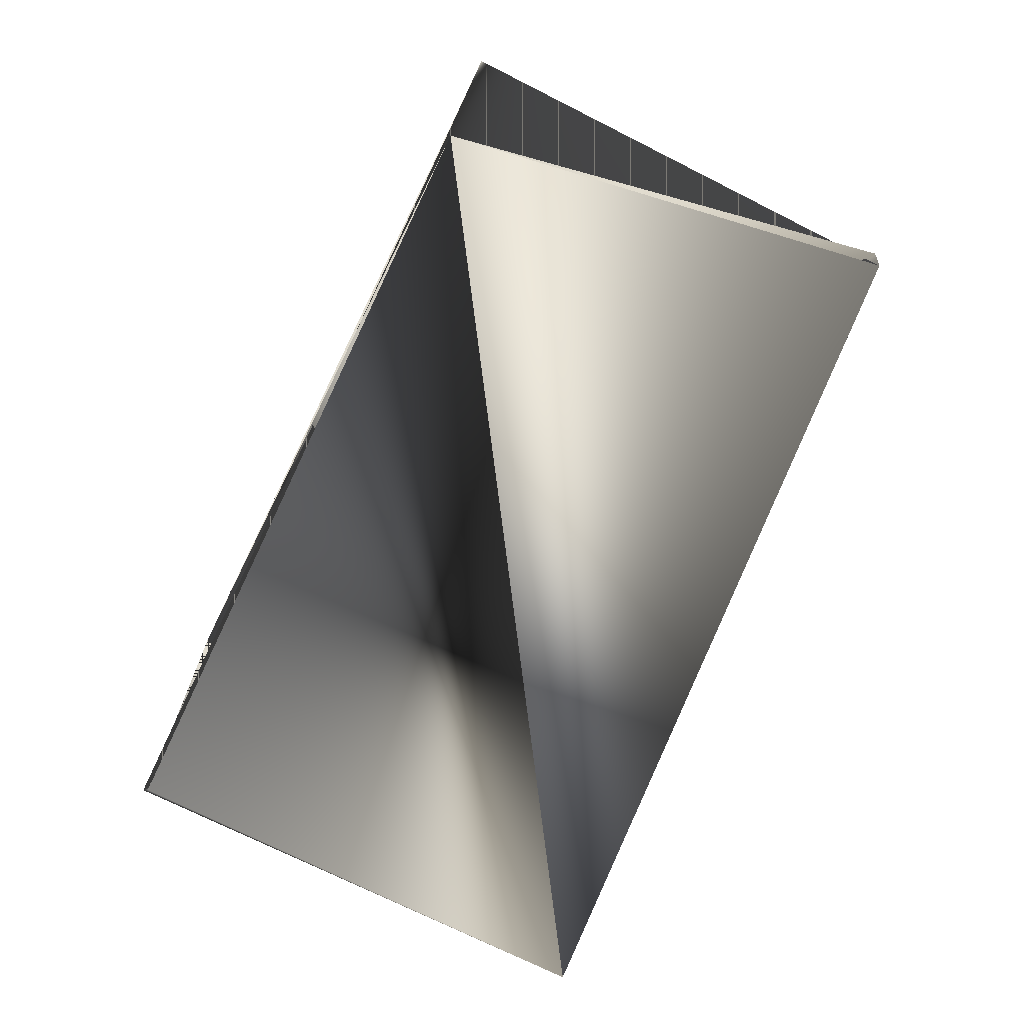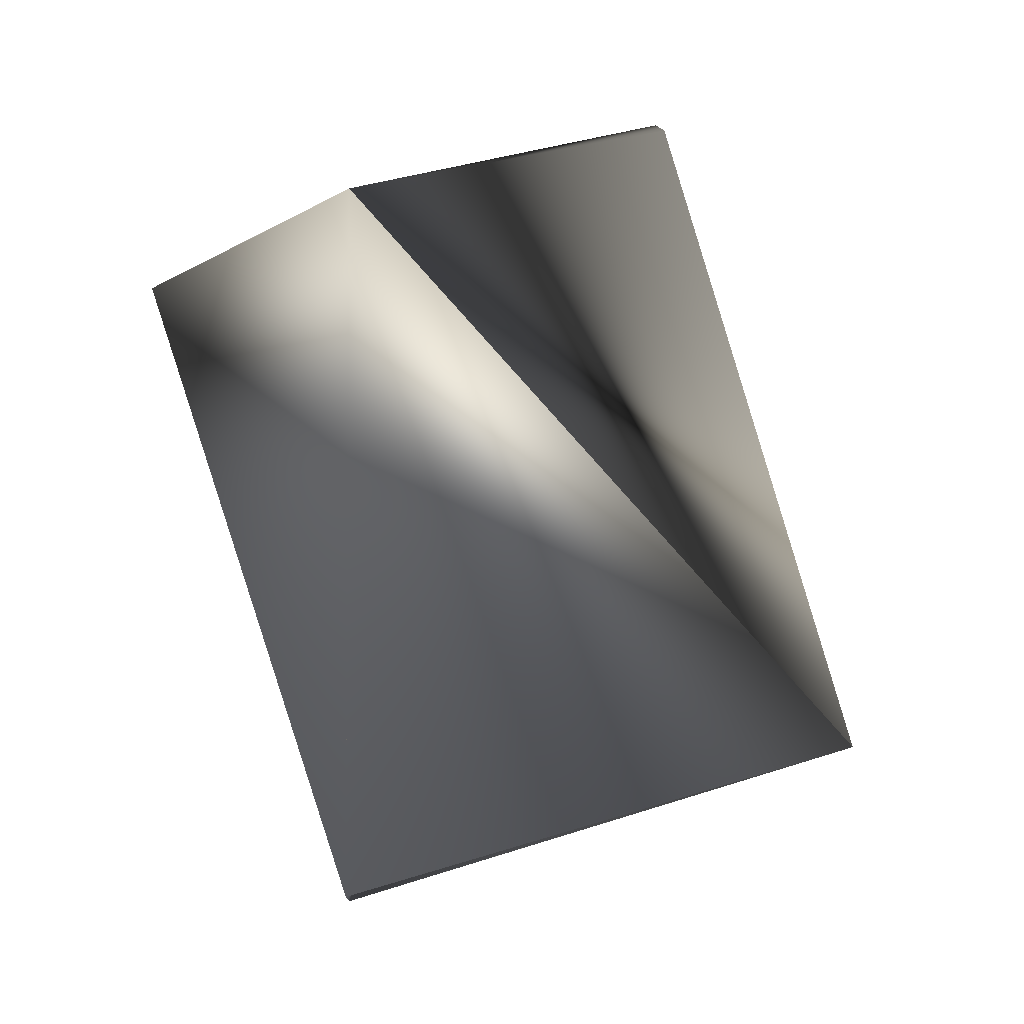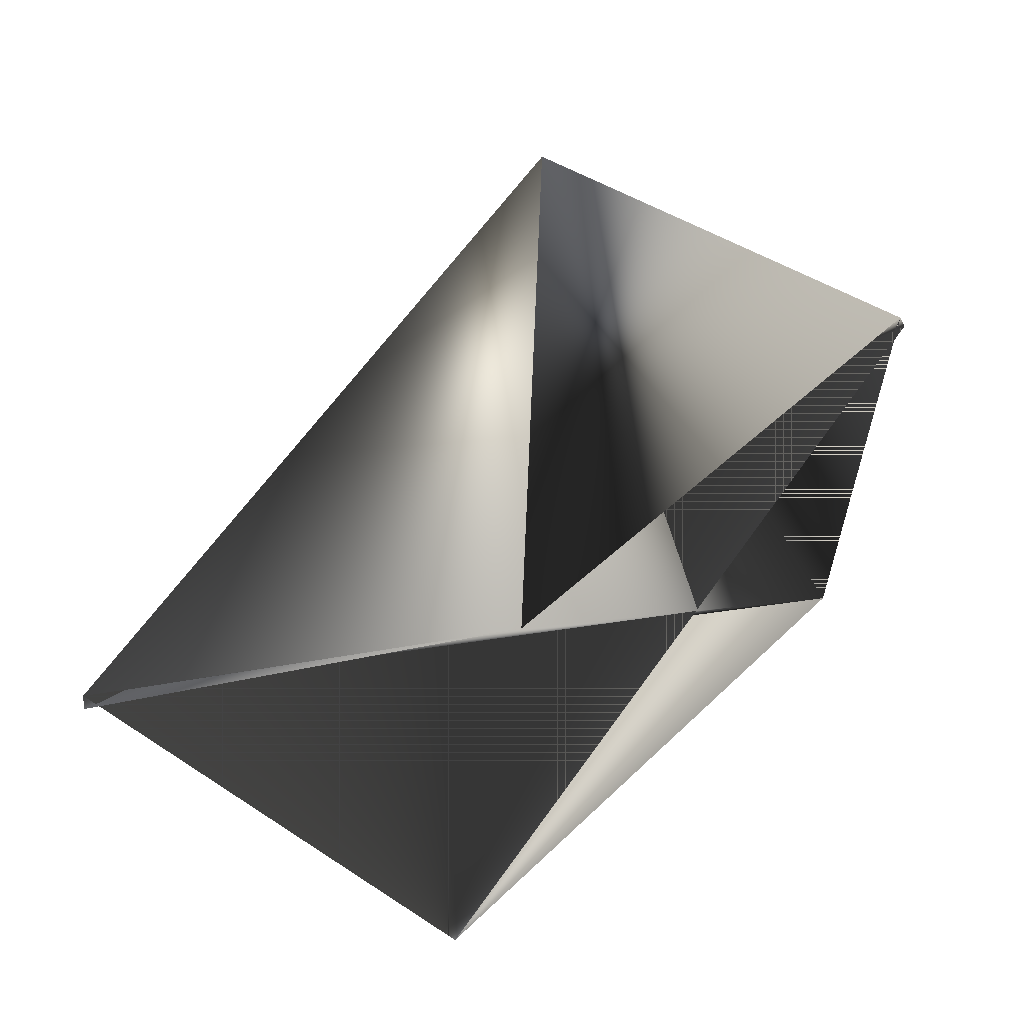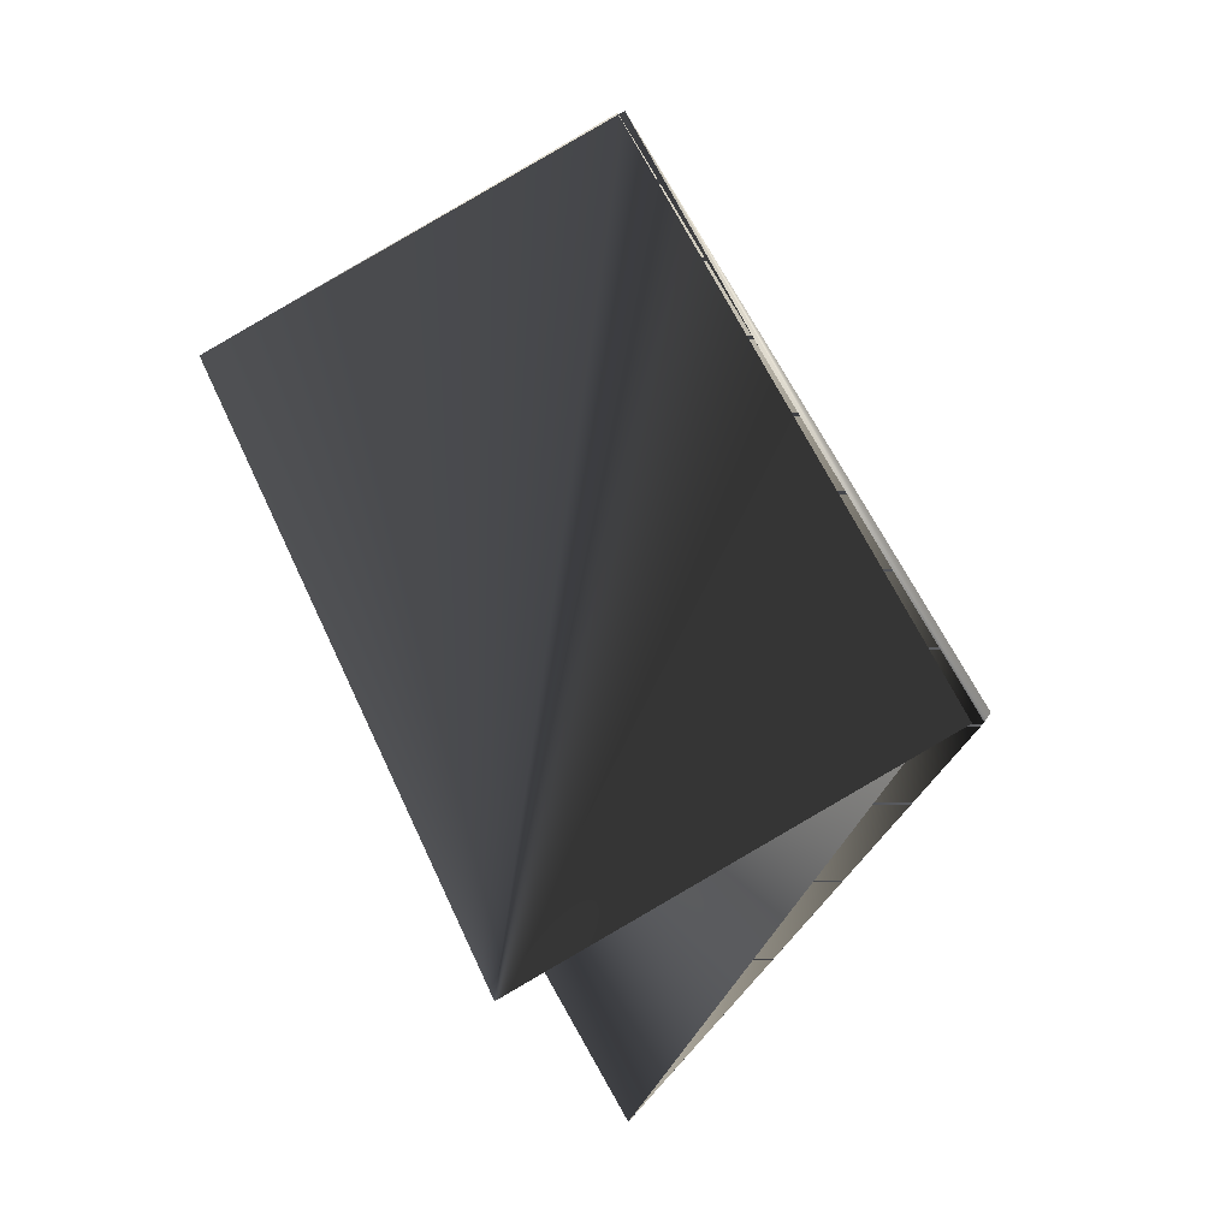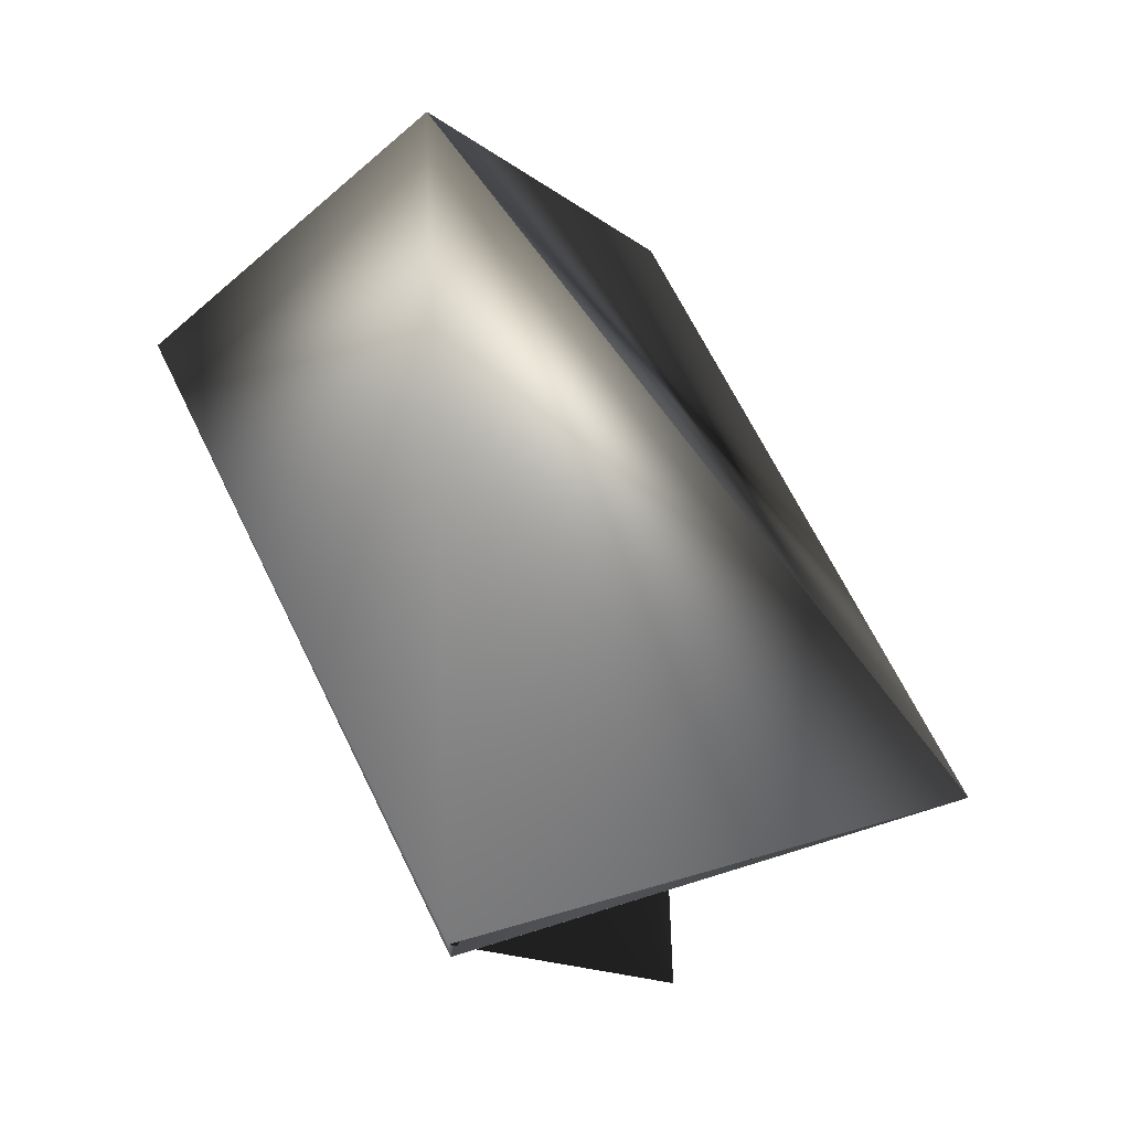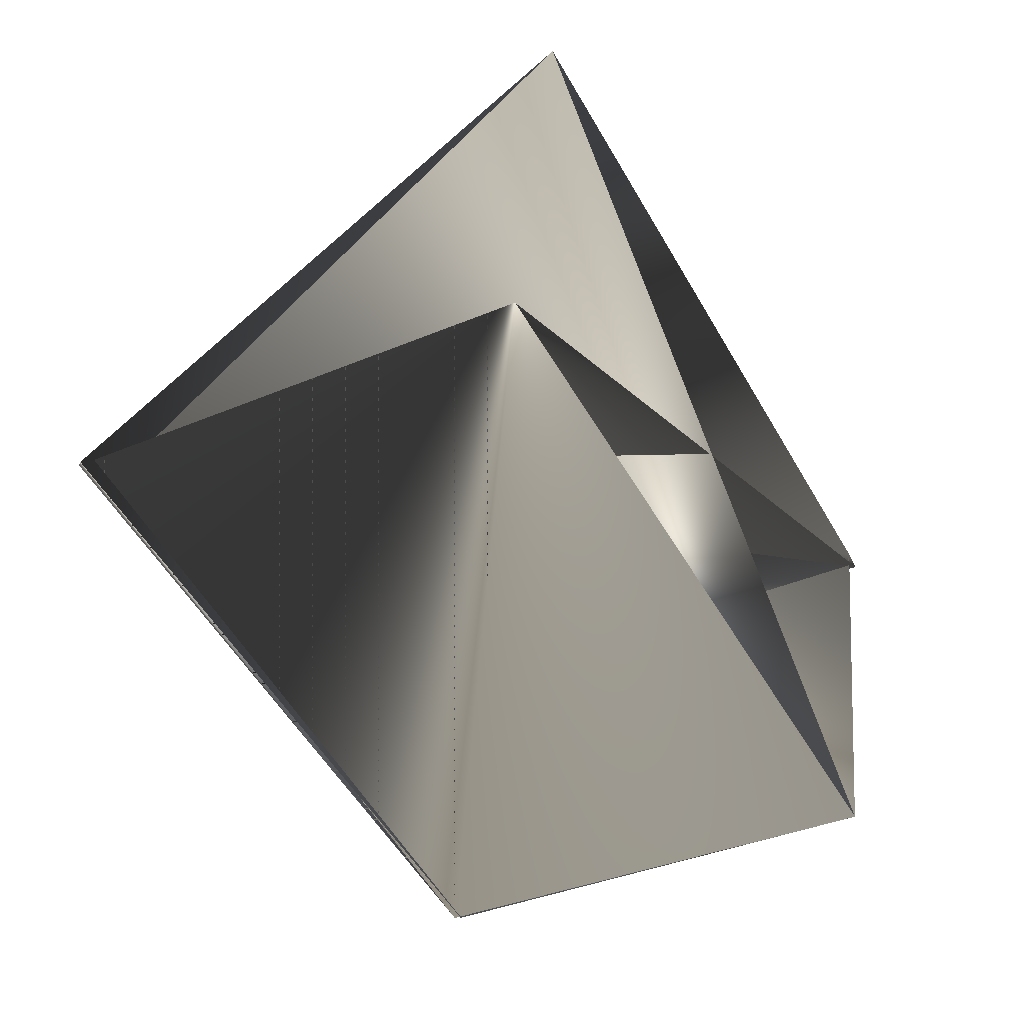
<metadata>
{"format":"obj","ext":"obj","renderer":"f3d","projection":"perspective","resolution":1024,"background":"white","views":[{"elev":76.9,"azim":-167.8,"up":"+Z"},{"elev":35.2,"azim":-56.3,"up":"+Y"},{"elev":68.7,"azim":22.7,"up":"+Z"},{"elev":-60.8,"azim":-163.2,"up":"+Y"},{"elev":-0.2,"azim":-72.6,"up":"+Y"},{"elev":-12.6,"azim":15.8,"up":"+Z"}]}
</metadata>
<code>
v -0.1139 -0.4773 0.6729
v -0.1548 -0.5512 0.8072
v -0.2039 -0.421 0.7132
v -0.1192 -0.4377 0.7333
v -0.1986 -0.4629 0.6556
v -0.2 -0.4629 0.6556
v -0.2369 -0.5718 0.7295
v -0.1179 -0.4377 0.7305
v -0.1509 -0.5908 0.7468
v -0.2356 -0.5741 0.7295
f 1 2 3
f 1 4 3
f 1 5 2
f 1 5 3
f 1 3 5
f 1 3 4
f 1 3 5
f 2 1 3
f 2 5 3
f 2 6 7
f 2 3 5
f 2 3 7
f 2 7 1
f 2 7 6
f 2 1 3
f 2 5 7
f 2 7 1
f 8 7 9
f 8 4 3
f 8 9 7
f 8 3 7
f 8 7 4
f 10 5 2
f 10 2 6
f 10 2 5
f 10 6 2
f 10 4 7
f 10 2 4
f 10 6 2
f 10 7 6
f 3 1 7
f 3 6 7
f 3 7 1
f 3 7 2
f 7 1 9
f 7 5 3
f 7 3 1
f 7 3 5
f 4 2 3
f 1 7 3
f 1 6 9
f 1 7 6
f 9 6 3
f 9 6 7
f 9 3 6
f 9 7 6
f 9 6 7
f 5 2 7
f 5 3 2
f 2 6 3

</code>
